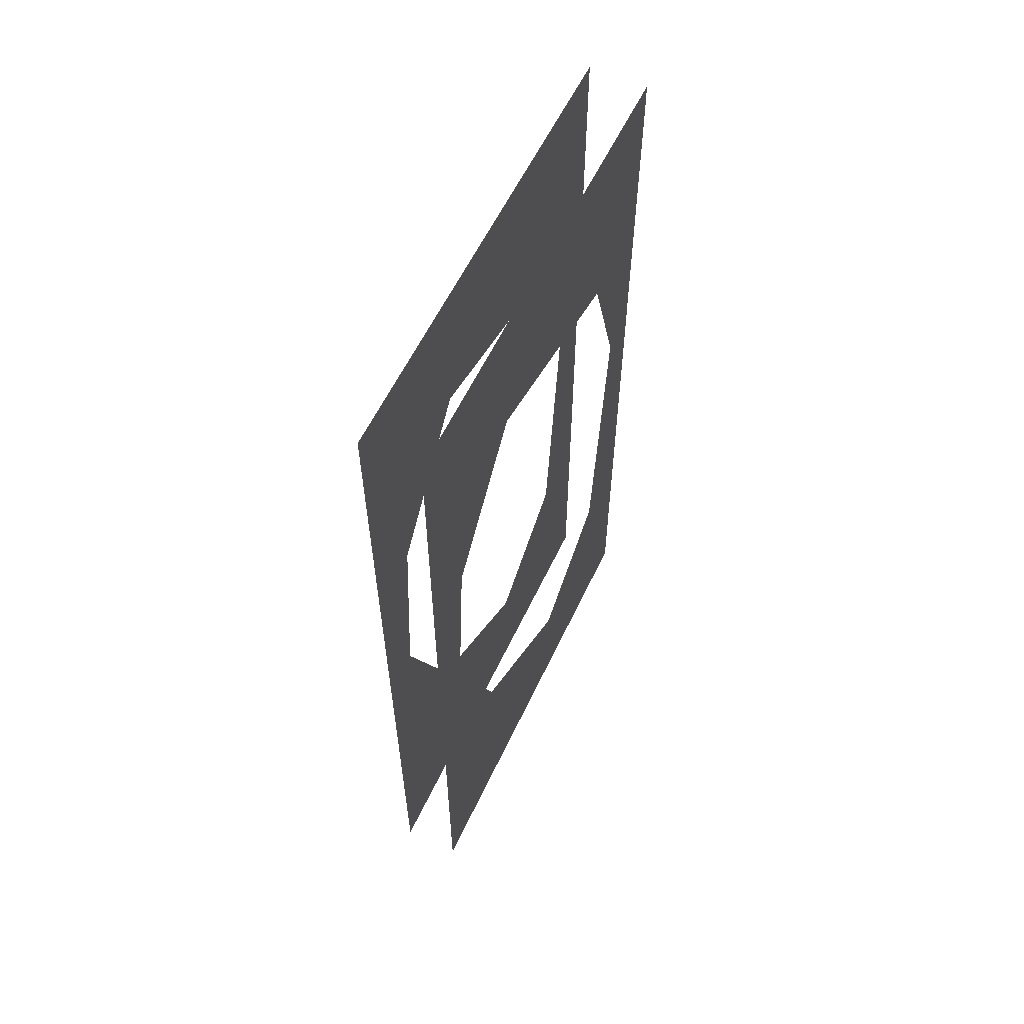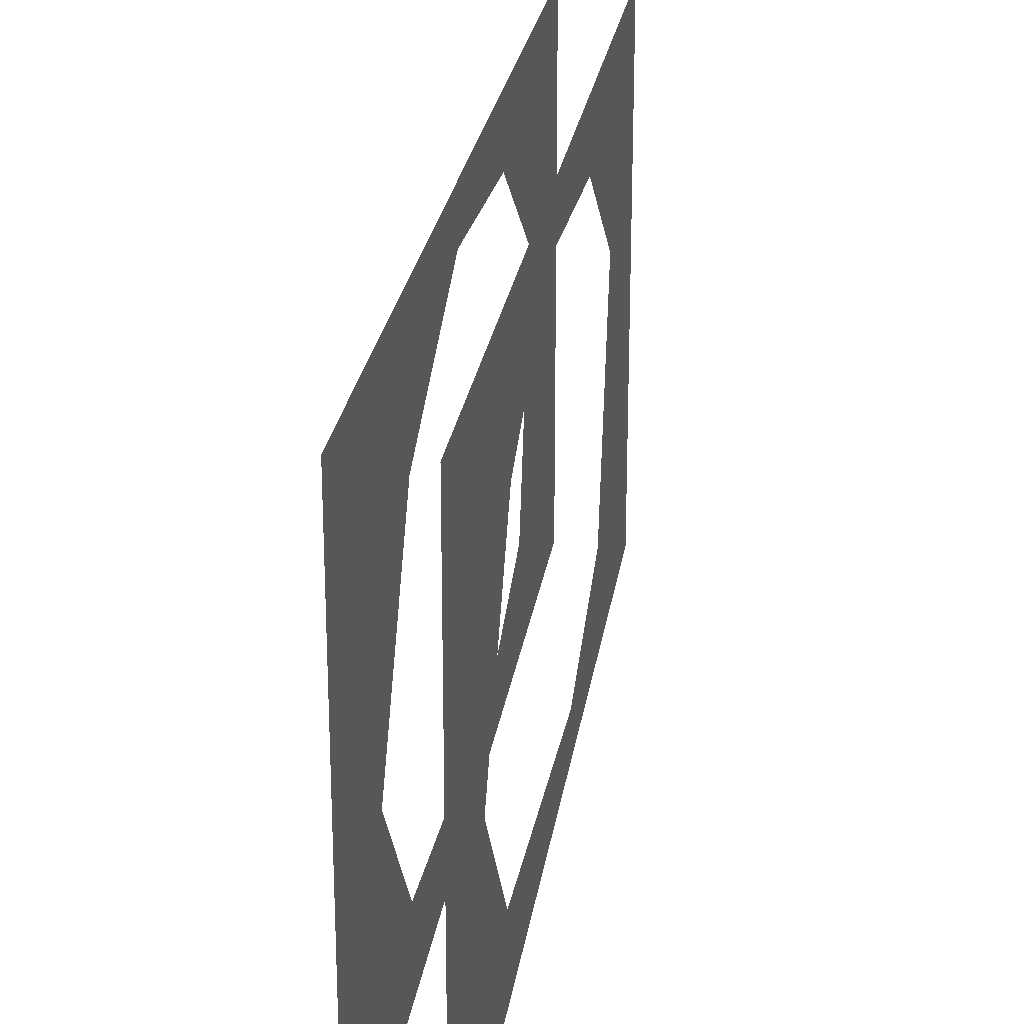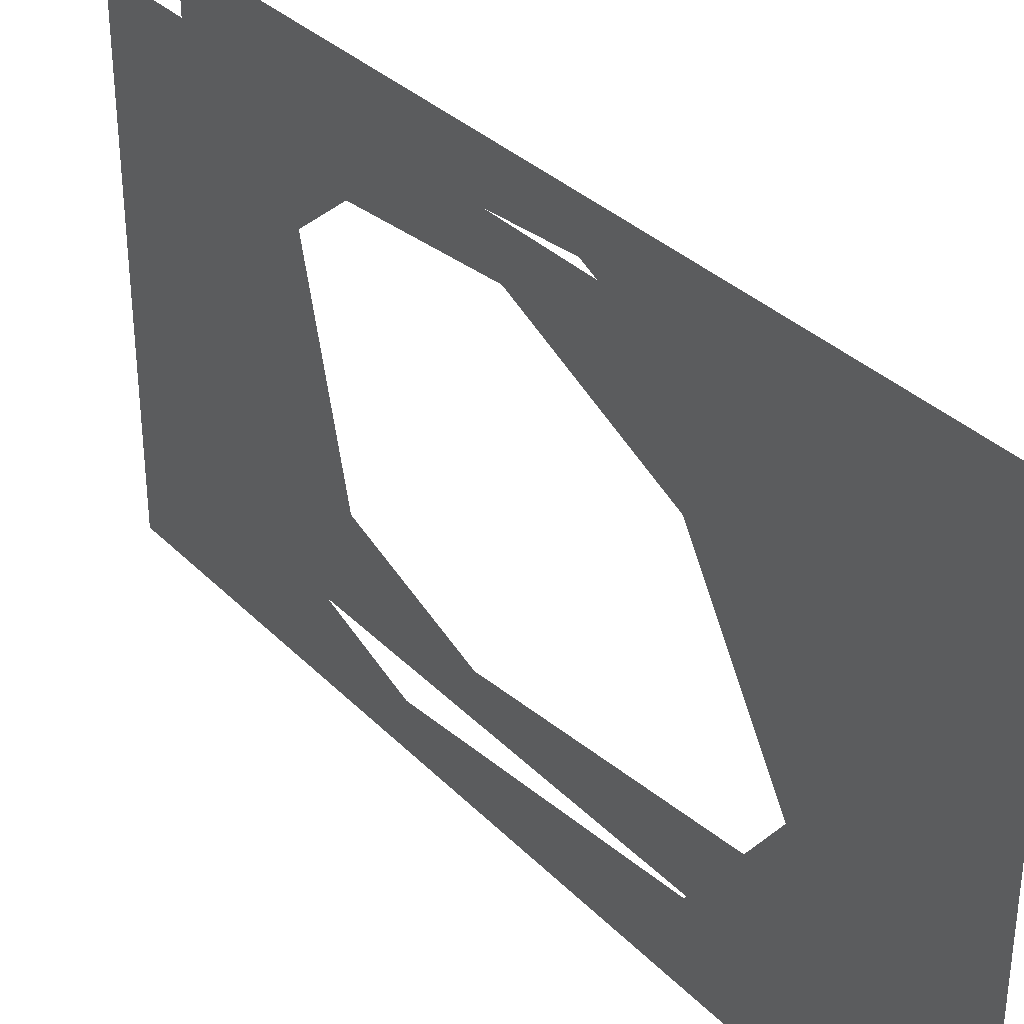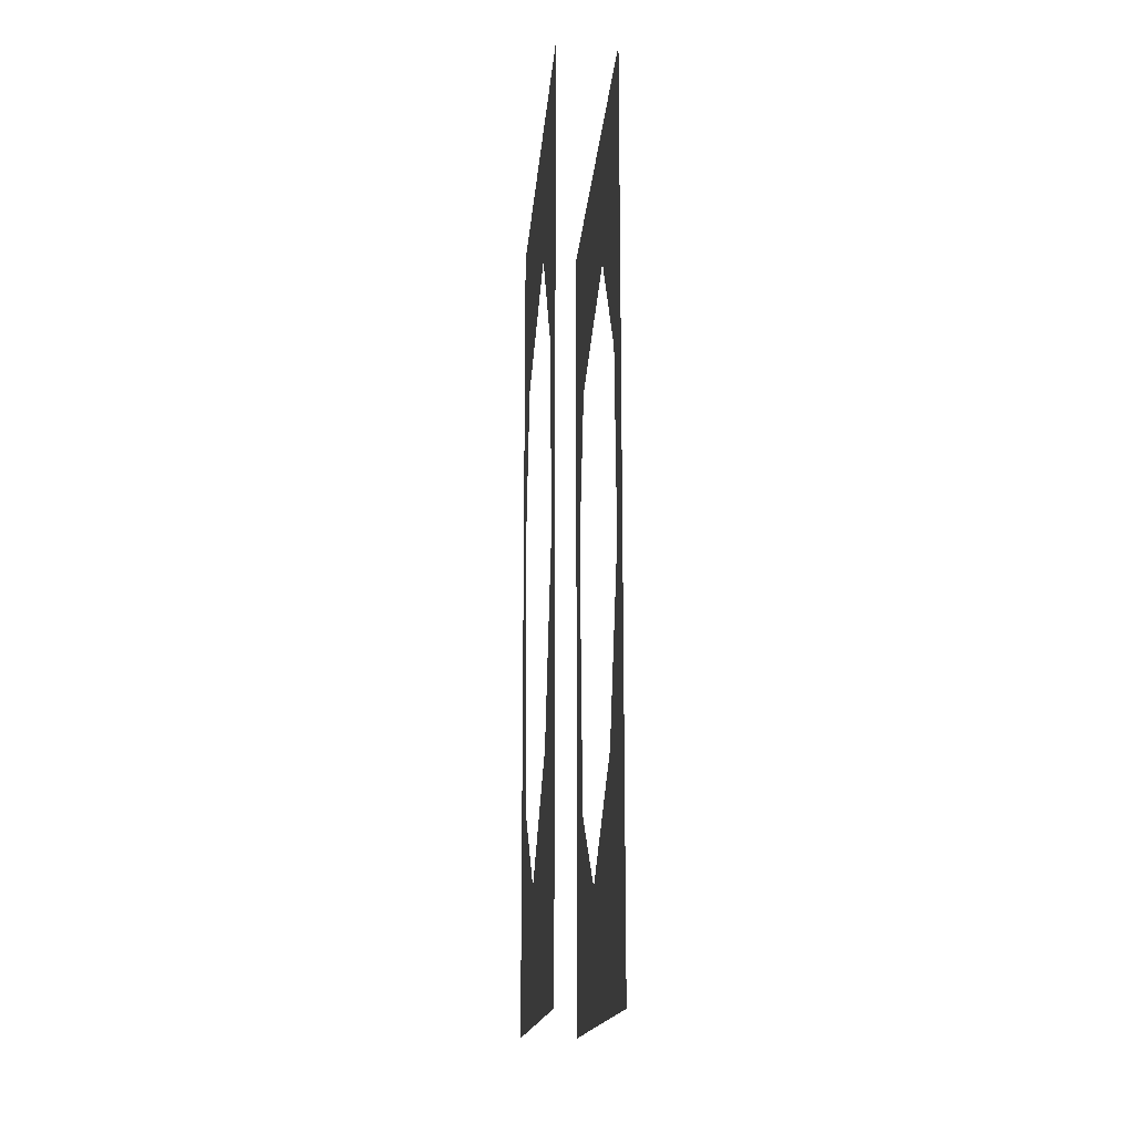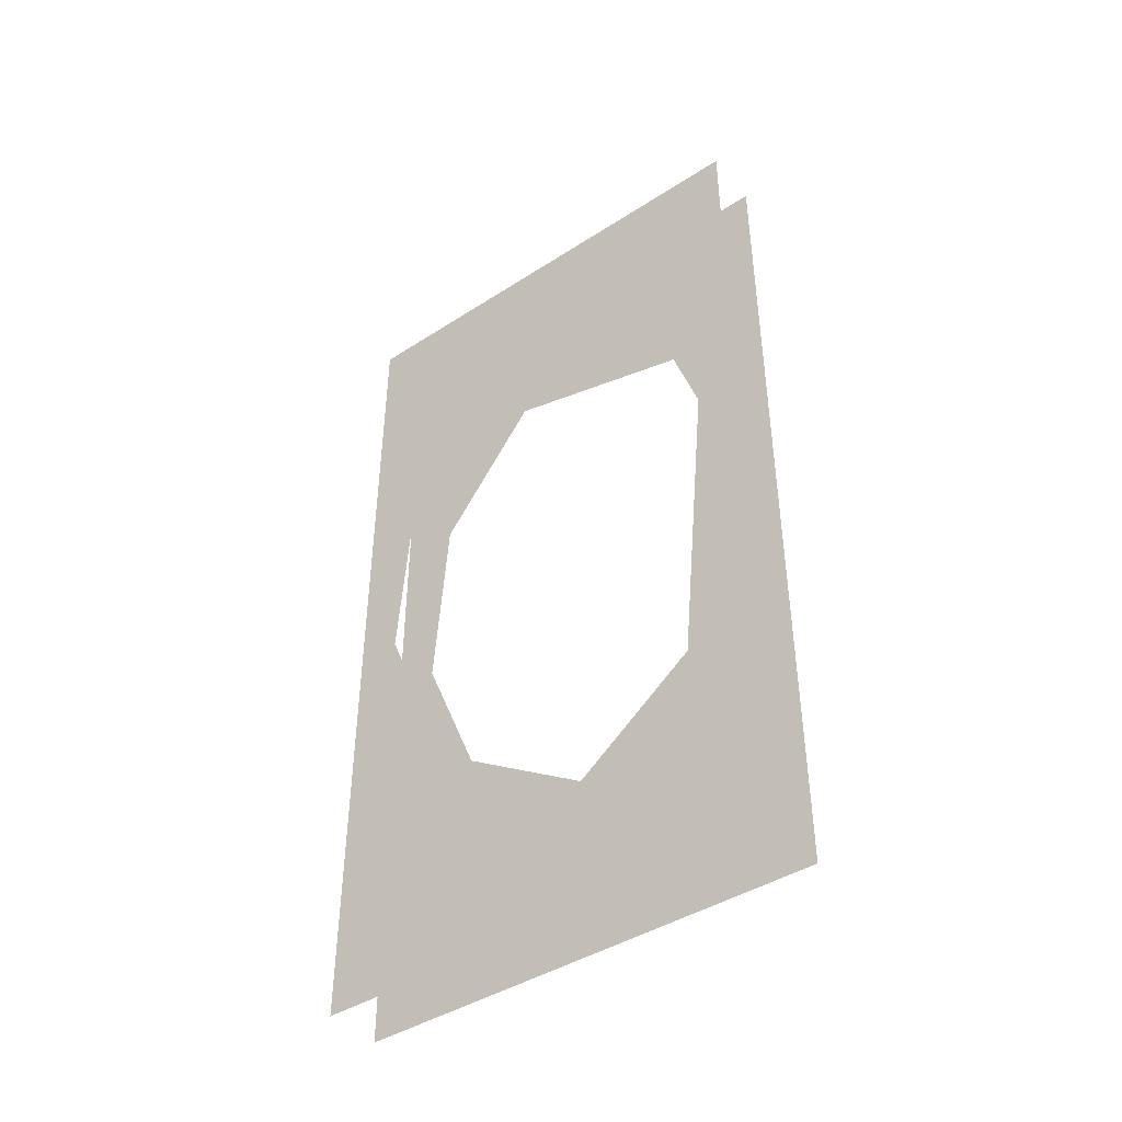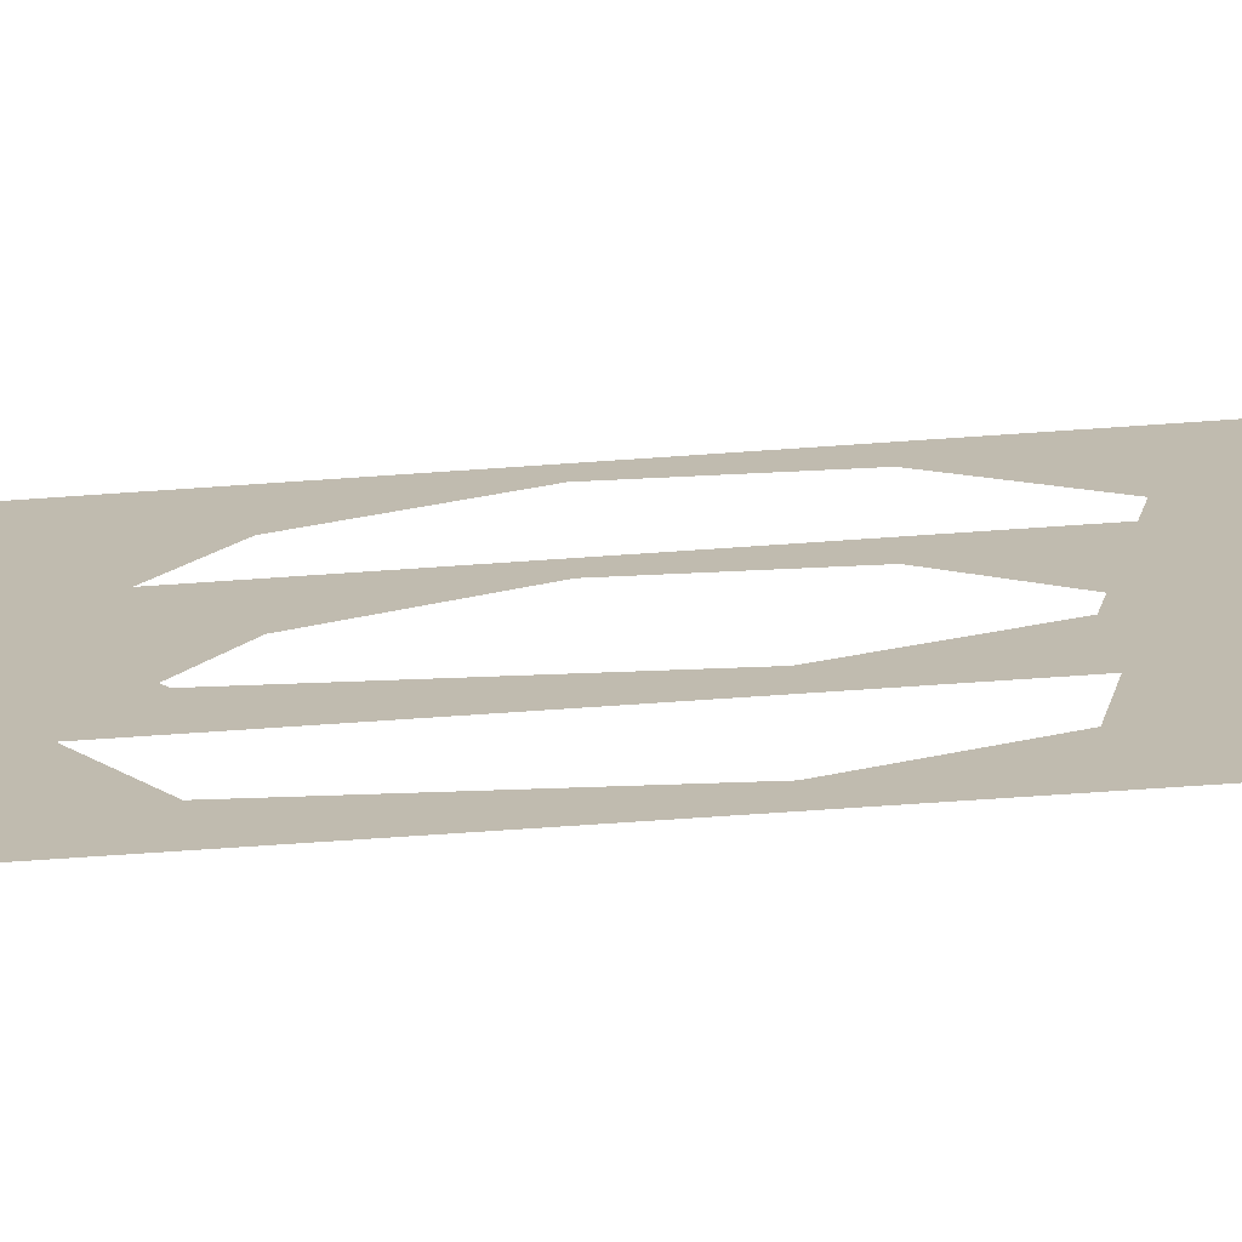
<metadata>
{"format":"obj","ext":"obj","renderer":"f3d","projection":"perspective","resolution":1024,"background":"white","views":[{"elev":58.9,"azim":25.2,"up":"+Y"},{"elev":25.3,"azim":8.3,"up":"+Z"},{"elev":33.2,"azim":-36.5,"up":"+Z"},{"elev":-16.4,"azim":-4.6,"up":"+Y"},{"elev":-43.0,"azim":127.4,"up":"+Y"},{"elev":-73.2,"azim":93.9,"up":"+Z"}]}
</metadata>
<code>
v -0.375 -1.594 -0.09375
v -0.375 -1.406 -0.3438
v -0.5 -1.406 -0.3438
v -0.5 -1.594 -0.09375
v -0.375 -1.375 0.25
v -0.375 -1.875 0.5
v -0.375 -1.875 -0.5
v -0.375 -0.7578 -0.4062
v -0.5 -0.7578 -0.4062
v -0.5 -1.875 -0.5
v -0.5 -1.875 0.5
v -0.5 -1.375 0.25
v -0.375 -1 0.4062
v -0.375 0 0.5
v -0.5 0 -0.5
v -0.375 0 -0.5
v -0.375 -0.4297 -0.2969
v -0.5 -0.4297 -0.2969
v -0.375 -0.3125 0.1562
v -0.5 -0.3125 0.1562
v -0.5 0 0.5
v -0.5 -0.5938 0.375
v -0.5 -1 0.4062
v -0.375 -0.5938 0.375
f 1 2 3
f 1 3 4
f 1 4 5
f 2 8 9
f 2 9 3
f 4 12 5
f 5 12 13
f 6 14 11
f 6 11 7
f 7 11 10
f 7 10 15
f 7 15 16
f 8 17 18
f 8 18 9
f 17 19 20
f 17 20 18
f 21 11 14
f 19 24 22
f 19 22 20
f 24 13 23
f 24 23 22
f 13 12 23
f 1 5 6
f 1 6 7
f 1 7 2
f 2 7 8
f 3 9 10
f 3 10 4
f 4 10 11
f 4 11 12
f 5 13 6
f 6 13 14
f 7 16 8
f 8 16 17
f 9 18 15
f 9 15 10
f 18 20 15
f 15 20 21
f 21 20 22
f 21 22 23
f 21 23 11
f 23 12 11
f 24 14 13
f 14 24 19
f 14 19 16
f 16 19 17

</code>
